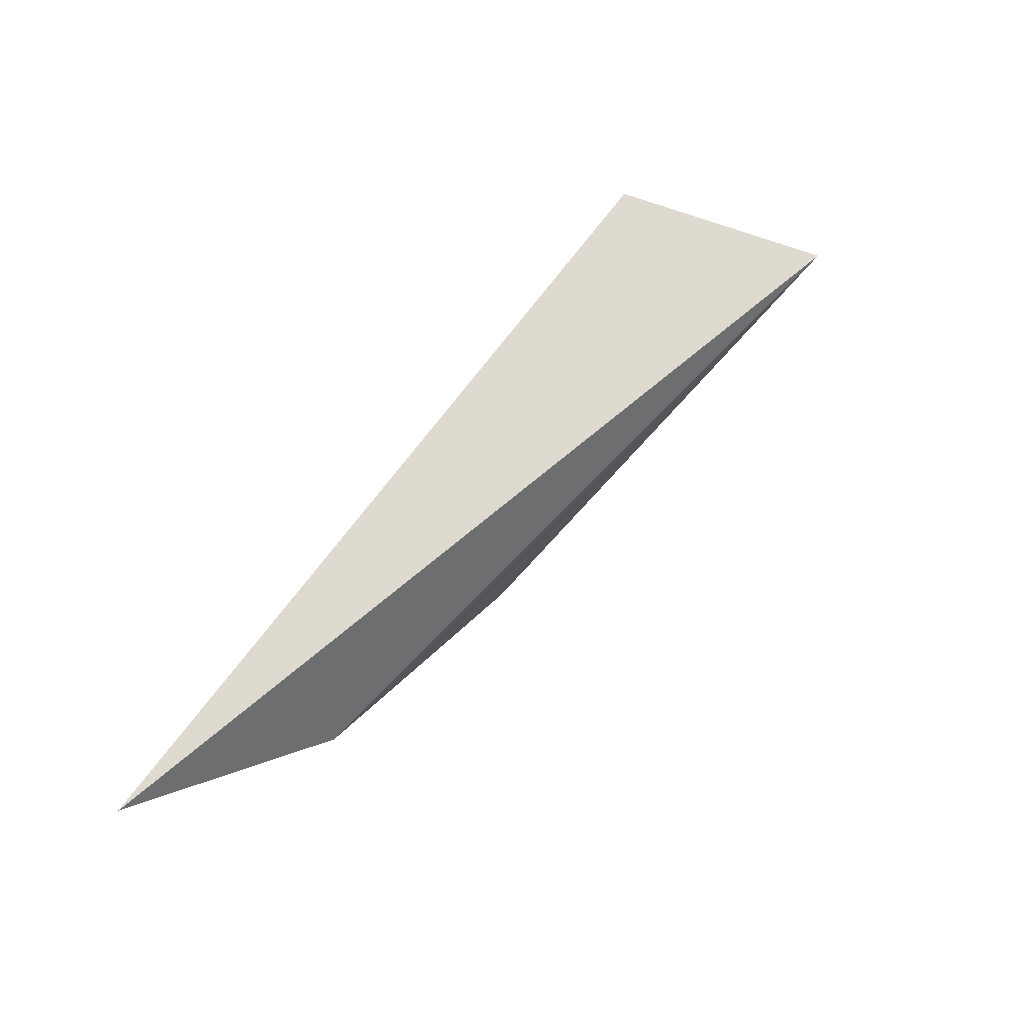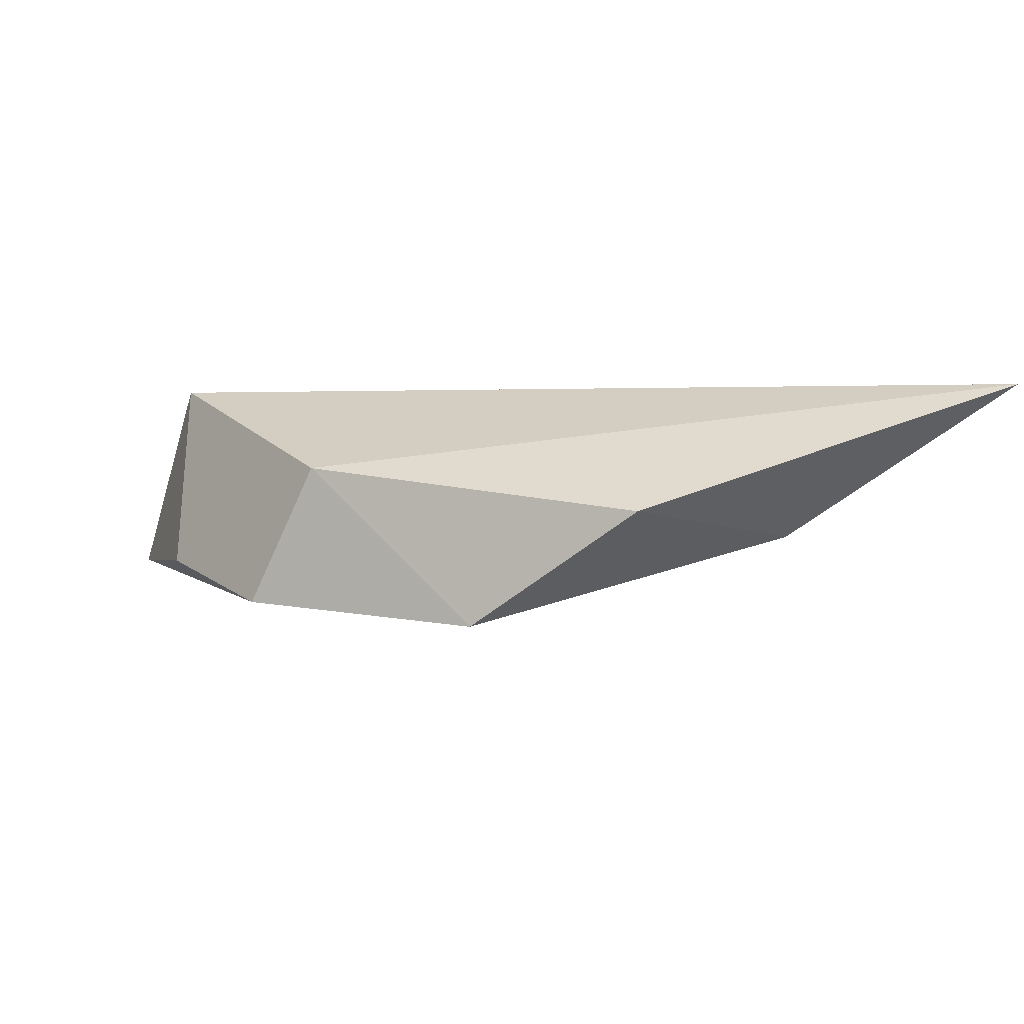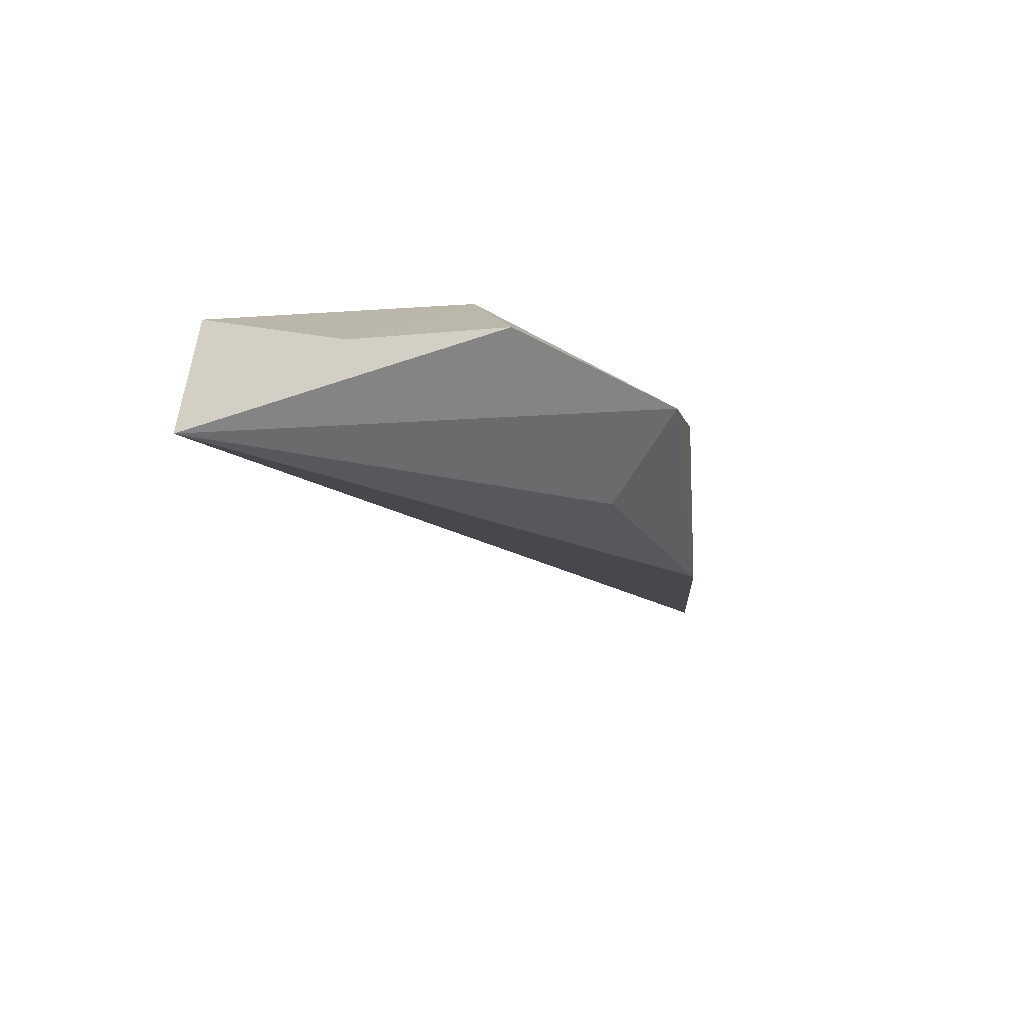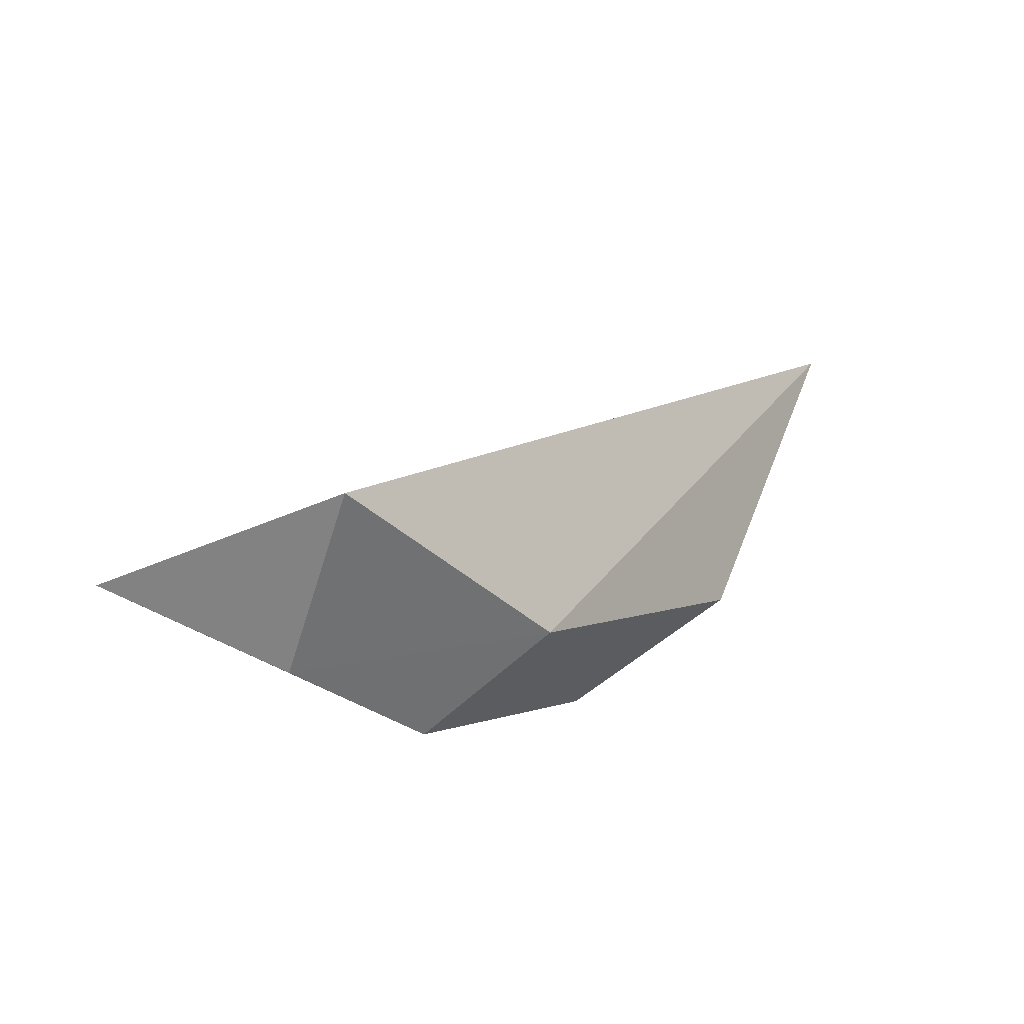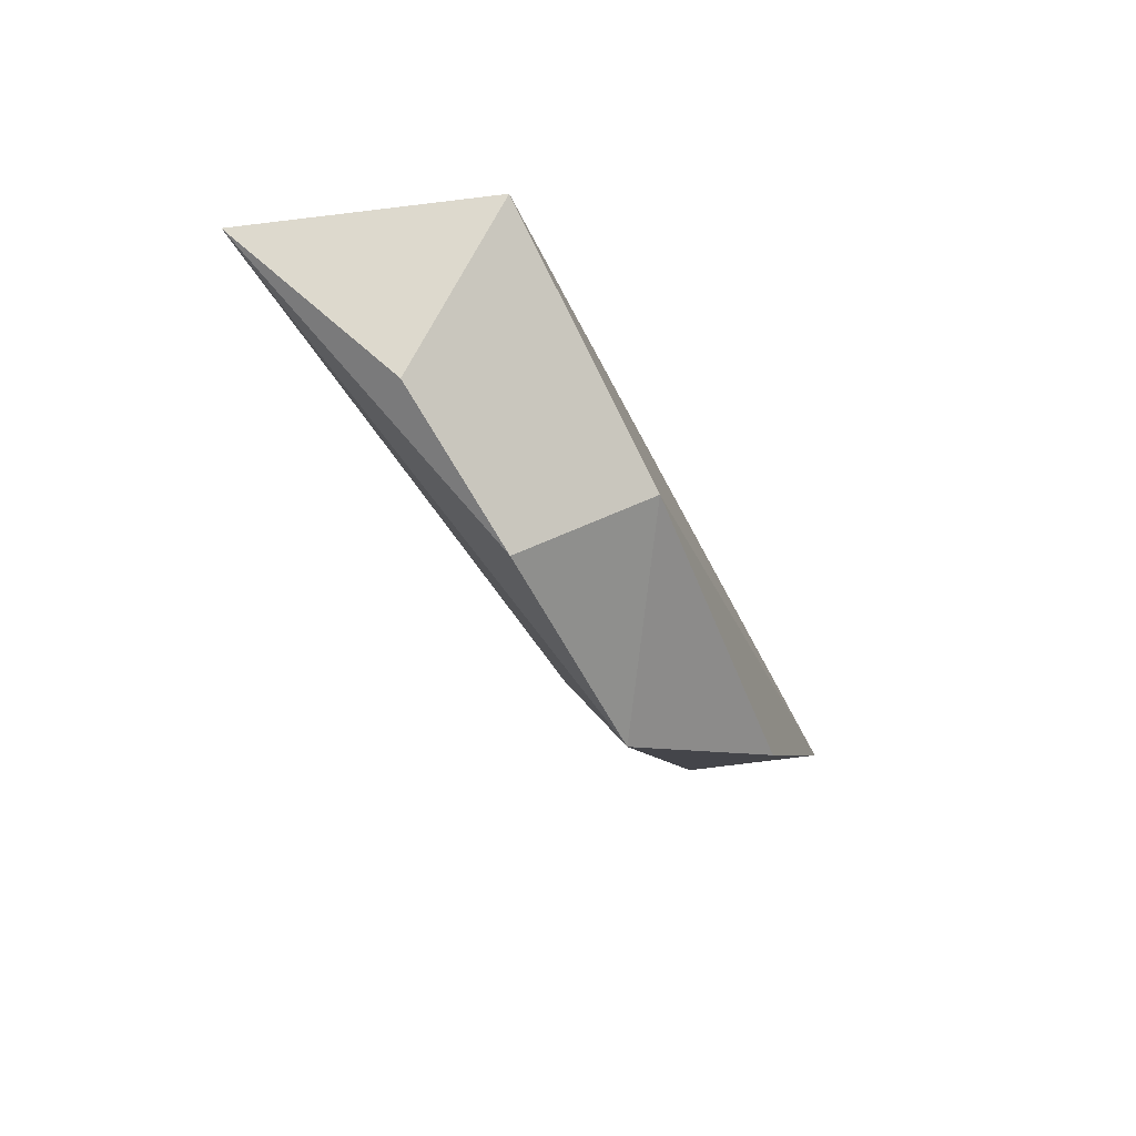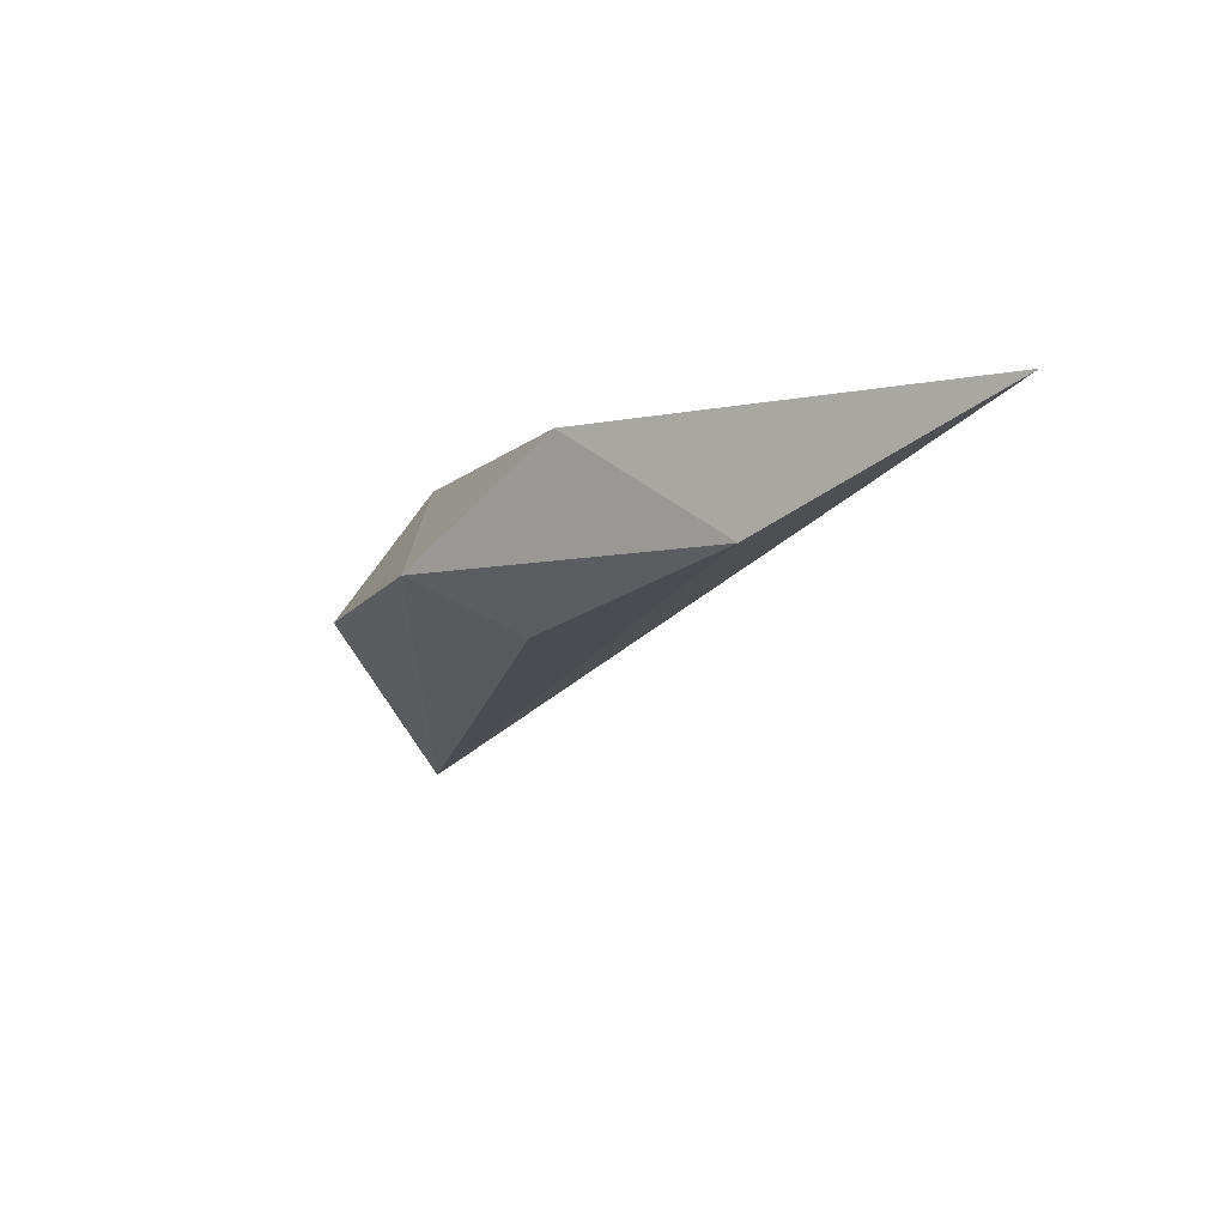
<metadata>
{"format":"obj","ext":"obj","renderer":"f3d","projection":"perspective","resolution":1024,"background":"white","views":[{"elev":76.5,"azim":111.2,"up":"+Y"},{"elev":43.9,"azim":32.9,"up":"+Z"},{"elev":-40.6,"azim":-34.0,"up":"+Z"},{"elev":-10.3,"azim":-66.0,"up":"+Y"},{"elev":-58.8,"azim":-80.1,"up":"+Y"},{"elev":4.5,"azim":81.1,"up":"+Z"}]}
</metadata>
<code>
v -1.295 3.987 -2.206
v -0.906 4.237 -2.125
v -1.095 4.121 -2.203
v -1.495 4.15 -2.173
v -1.528 4.088 -2.367
v -0.783 4.4 -2.013
v -0.9911 4.127 -2.049
v -1.281 4.067 -2.1
v -1.091 4.028 -2.156
v -1.423 4.027 -2.259
f 8 4 10
f 2 3 5
f 2 5 6
f 5 4 6
f 2 6 7
f 6 4 8
f 7 6 8
f 7 8 9
f 3 2 9
f 1 5 9
f 5 3 9
f 2 7 9
f 8 1 9
f 5 1 10
f 4 5 10
f 1 8 10

</code>
